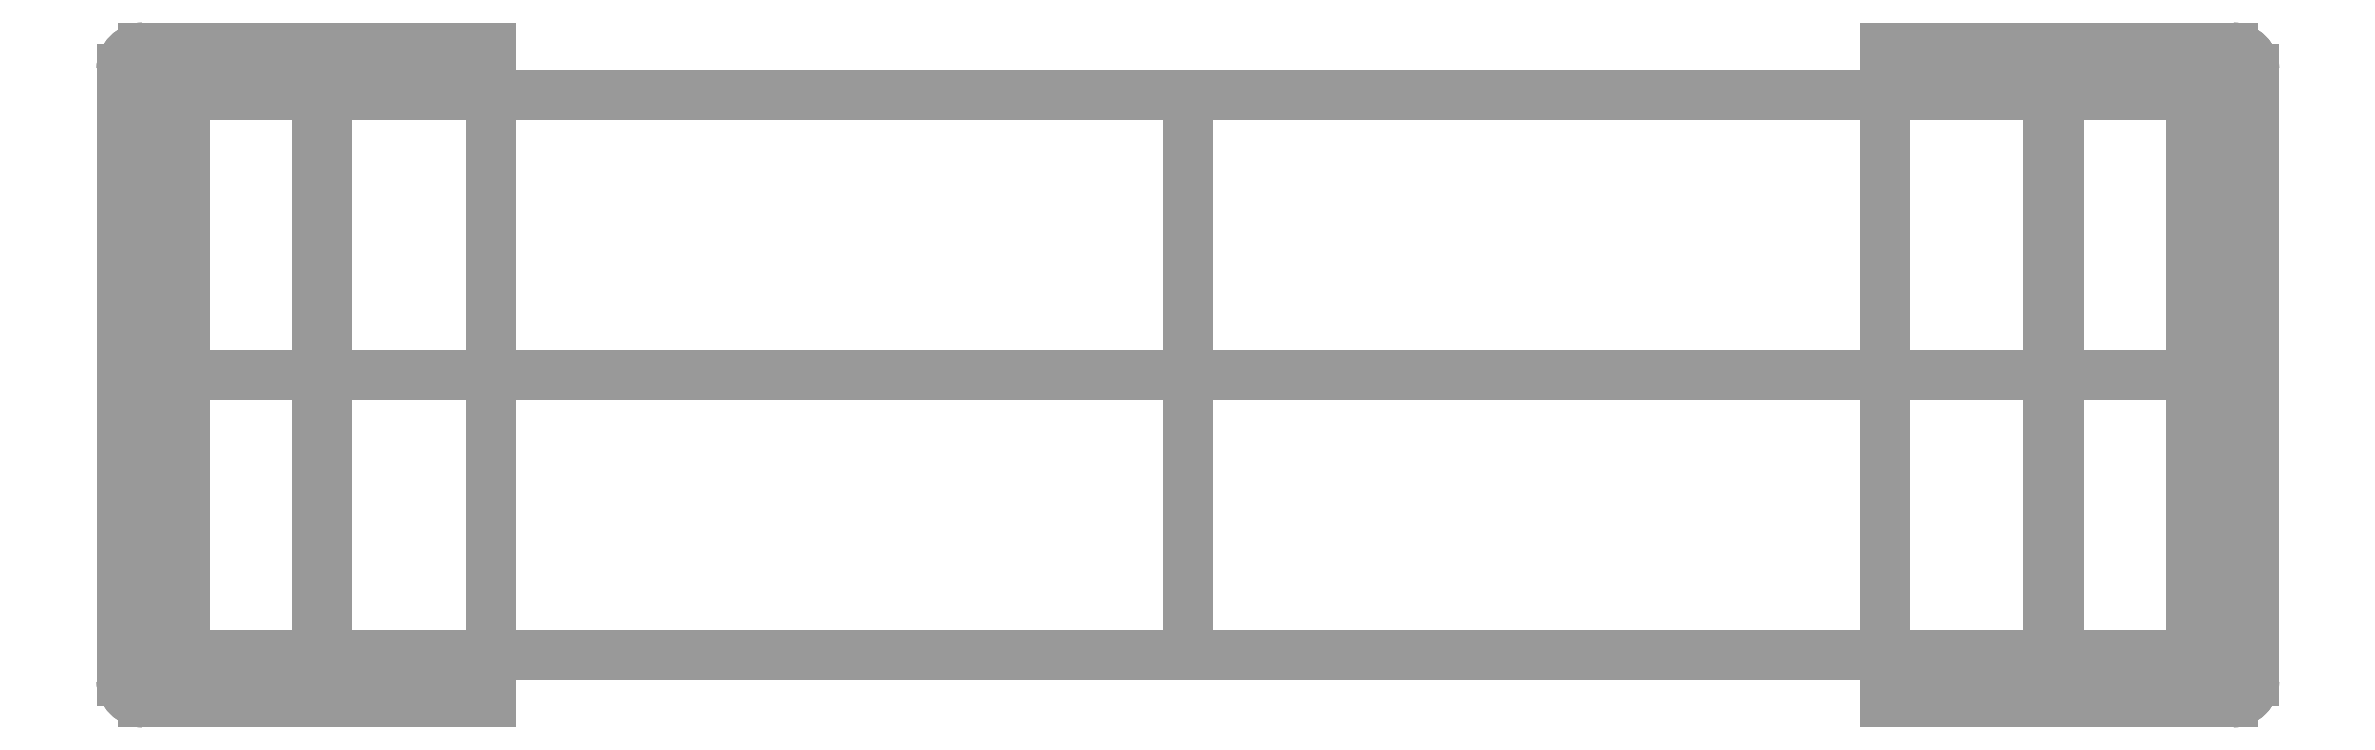
<metadata>
{"format":"dxf","ext":"dxf","renderer":"ezdxf+matplotlib","layout":"modelspace","background":"white","min_lineweight":24,"dpi":150}
</metadata>
<code>
0
SECTION
2
ENTITIES
0
LINE
8
DEFAULT
10
3.3
20
1.35
30
0
11
4.85
21
1.35
31
0
0
LINE
8
DEFAULT
10
3.3
20
-1.35
30
0
11
3.3
21
1.35
31
0
0
LINE
8
DEFAULT
10
4.85
20
-1.35
30
0
11
3.3
21
-1.35
31
0
0
LINE
8
DEFAULT
10
4.85
20
1.35
30
0
11
4.85
21
-1.35
31
0
0
LINE
8
DEFAULT
10
4.85
20
-1.35
30
0
11
3.3
21
-1.35
31
0
0
LINE
8
DEFAULT
10
3.3
20
1.35
30
0
11
4.85
21
1.35
31
0
0
LINE
8
DEFAULT
10
4.85
20
1.35
30
0
11
4.85
21
-1.35
31
0
0
ARC
8
DEFAULT
10
4.95
20
-1.45
30
0
40
0.1
50
270
51
1.018e-12
0
LINE
8
DEFAULT
10
4.95
20
-1.45
30
0
11
4.95
21
-1.55
31
0
0
LINE
8
DEFAULT
10
5.05
20
-1.45
30
0
11
4.95
21
-1.45
31
0
0
LINE
8
DEFAULT
10
4.95
20
1.55
30
0
11
4.95
21
1.45
31
0
0
LINE
8
DEFAULT
10
4.95
20
1.45
30
0
11
5.05
21
1.45
31
0
0
ARC
8
DEFAULT
10
4.95
20
1.45
30
0
40
0.1
50
360
51
90
0
ARC
8
DEFAULT
10
4.95
20
-1.45
30
0
40
0.1
50
270
51
2.544e-13
0
LINE
8
DEFAULT
10
4.95
20
-1.55
30
0
11
4.95
21
-1.45
31
0
0
LINE
8
DEFAULT
10
4.95
20
-1.45
30
0
11
5.05
21
-1.45
31
0
0
LINE
8
DEFAULT
10
5.05
20
1.45
30
0
11
4.95
21
1.45
31
0
0
LINE
8
DEFAULT
10
4.95
20
1.45
30
0
11
4.95
21
1.55
31
0
0
ARC
8
DEFAULT
10
4.95
20
1.45
30
0
40
0.1
50
360
51
90
0
LINE
8
DEFAULT
10
4.95
20
-1.45
30
0
11
4.95
21
1.45
31
0
0
LINE
8
DEFAULT
10
5.05
20
1.45
30
0
11
5.05
21
-1.45
31
0
0
LINE
8
DEFAULT
10
3.3
20
1.45
30
0
11
3.3
21
1.55
31
0
0
LINE
8
DEFAULT
10
3.3
20
1.55
30
0
11
4.95
21
1.55
31
0
0
LINE
8
DEFAULT
10
4.95
20
1.45
30
0
11
3.3
21
1.45
31
0
0
LINE
8
DEFAULT
10
3.3
20
-1.55
30
0
11
3.3
21
-1.45
31
0
0
LINE
8
DEFAULT
10
3.3
20
-1.45
30
0
11
4.95
21
-1.45
31
0
0
LINE
8
DEFAULT
10
4.95
20
-1.55
30
0
11
3.3
21
-1.55
31
0
0
LINE
8
DEFAULT
10
3.3
20
1.55
30
0
11
3.3
21
1.45
31
0
0
LINE
8
DEFAULT
10
3.3
20
1.45
30
0
11
4.95
21
1.45
31
0
0
LINE
8
DEFAULT
10
4.95
20
1.55
30
0
11
3.3
21
1.55
31
0
0
LINE
8
DEFAULT
10
3.3
20
-1.45
30
0
11
3.3
21
-1.55
31
0
0
LINE
8
DEFAULT
10
3.3
20
-1.55
30
0
11
4.95
21
-1.55
31
0
0
LINE
8
DEFAULT
10
4.95
20
-1.45
30
0
11
3.3
21
-1.45
31
0
0
LINE
8
DEFAULT
10
3.3
20
-1.45
30
0
11
3.3
21
1.45
31
0
0
LINE
8
DEFAULT
10
3.3
20
-1.45
30
0
11
3.3
21
1.45
31
0
0
LINE
8
DEFAULT
10
3.3
20
1.35
30
0
11
3.3
21
-1.35
31
0
0
LINE
8
DEFAULT
10
5.05
20
1.45
30
0
11
5.05
21
-1.45
31
0
0
LINE
8
DEFAULT
10
4.95
20
-1.45
30
0
11
4.95
21
1.45
31
0
0
LINE
8
DEFAULT
10
4.075
20
1.35
30
0
11
4.075
21
-1.35
31
0
0
LINE
8
DEFAULT
10
4.85
20
0
30
0
11
3.3
21
0
31
0
0
LINE
8
DEFAULT
10
4.85
20
-1.35
30
0
11
3.3
21
-1.35
31
0
0
LINE
8
DEFAULT
10
4.85
20
1.35
30
0
11
3.3
21
1.35
31
0
0
LINE
8
DEFAULT
10
4.075
20
-1.35
30
0
11
4.075
21
1.35
31
0
0
LINE
8
DEFAULT
10
4.85
20
0
30
0
11
3.3
21
0
31
0
0
LINE
8
DEFAULT
10
4.85
20
1.35
30
0
11
4.85
21
-1.35
31
0
0
LINE
8
DEFAULT
10
4.95
20
2e-16
30
0
11
5.05
21
2e-16
31
0
0
LINE
8
DEFAULT
10
5.05
20
1.45
30
0
11
4.95
21
1.45
31
0
0
LINE
8
DEFAULT
10
4.95
20
-2e-16
30
0
11
5.05
21
-2e-16
31
0
0
LINE
8
DEFAULT
10
4.125
20
1.55
30
0
11
4.125
21
1.45
31
0
0
ARC
8
DEFAULT
10
4.95
20
1.45
30
0
40
0.1
50
0
51
90
0
ARC
8
DEFAULT
10
4.95
20
-1.45
30
0
40
0.1
50
270
51
0
0
LINE
8
DEFAULT
10
4.125
20
-1.45
30
0
11
4.125
21
-1.55
31
0
0
LINE
8
DEFAULT
10
4.125
20
1.45
30
0
11
4.125
21
1.55
31
0
0
LINE
8
DEFAULT
10
4.125
20
-1.55
30
0
11
4.125
21
-1.45
31
0
0
LINE
8
DEFAULT
10
4.125
20
1.45
30
0
11
4.125
21
-1.45
31
0
0
LINE
8
DEFAULT
10
4.95
20
0
30
0
11
3.3
21
0
31
0
0
LINE
8
DEFAULT
10
3.3
20
-1.55
30
0
11
3.3
21
-1.35
31
0
0
LINE
8
DEFAULT
10
3.3
20
1.35
30
0
11
3.3
21
1.55
31
0
0
LINE
8
DEFAULT
10
4.95
20
-1.55
30
0
11
3.3
21
-1.55
31
0
0
LINE
8
DEFAULT
10
5.05
20
1.45
30
0
11
5.05
21
-1.45
31
0
0
LINE
8
DEFAULT
10
4.95
20
1.55
30
0
11
3.3
21
1.55
31
0
0
LINE
8
DEFAULT
10
4.125
20
-1.45
30
0
11
4.125
21
1.45
31
0
0
LINE
8
DEFAULT
10
4.95
20
0
30
0
11
3.3
21
0
31
0
0
LINE
8
DEFAULT
10
-4.85
20
1.35
30
0
11
-3.3
21
1.35
31
0
0
LINE
8
DEFAULT
10
-3.3
20
1.35
30
0
11
-4.85
21
1.35
31
0
0
LINE
8
DEFAULT
10
-3.3
20
1.35
30
0
11
-3.3
21
-1.35
31
0
0
LINE
8
DEFAULT
10
-3.3
20
-1.35
30
0
11
-4.85
21
-1.35
31
0
0
LINE
8
DEFAULT
10
-4.85
20
-1.35
30
0
11
-4.85
21
1.35
31
0
0
LINE
8
DEFAULT
10
-4.85
20
1.35
30
0
11
-4.85
21
-1.35
31
0
0
LINE
8
DEFAULT
10
-4.85
20
-1.35
30
0
11
-3.3
21
-1.35
31
0
0
LINE
8
DEFAULT
10
-3.3
20
-1.35
30
0
11
-3.3
21
1.35
31
0
0
LINE
8
DEFAULT
10
-4.95
20
-1.55
30
0
11
-4.95
21
-1.45
31
0
0
LINE
8
DEFAULT
10
-4.95
20
-1.45
30
0
11
-5.05
21
-1.45
31
0
0
ARC
8
DEFAULT
10
-4.95
20
-1.45
30
0
40
0.1
50
180
51
270
0
LINE
8
DEFAULT
10
-4.95
20
1.45
30
0
11
-4.95
21
1.55
31
0
0
ARC
8
DEFAULT
10
-4.95
20
1.45
30
0
40
0.1
50
90
51
180
0
LINE
8
DEFAULT
10
-5.05
20
1.45
30
0
11
-4.95
21
1.45
31
0
0
LINE
8
DEFAULT
10
-5.05
20
1.45
30
0
11
-5.05
21
-1.45
31
0
0
LINE
8
DEFAULT
10
-4.95
20
-1.45
30
0
11
-4.95
21
1.45
31
0
0
LINE
8
DEFAULT
10
-4.95
20
-1.45
30
0
11
-4.95
21
-1.55
31
0
0
ARC
8
DEFAULT
10
-4.95
20
-1.45
30
0
40
0.1
50
180
51
270
0
LINE
8
DEFAULT
10
-5.05
20
-1.45
30
0
11
-4.95
21
-1.45
31
0
0
ARC
8
DEFAULT
10
-4.95
20
1.45
30
0
40
0.1
50
90
51
180
0
LINE
8
DEFAULT
10
-4.95
20
1.55
30
0
11
-4.95
21
1.45
31
0
0
LINE
8
DEFAULT
10
-4.95
20
1.45
30
0
11
-5.05
21
1.45
31
0
0
LINE
8
DEFAULT
10
-4.95
20
1.45
30
0
11
-4.95
21
-1.45
31
0
0
LINE
8
DEFAULT
10
-3.3
20
1.55
30
0
11
-3.3
21
1.45
31
0
0
LINE
8
DEFAULT
10
-3.3
20
1.45
30
0
11
-4.95
21
1.45
31
0
0
LINE
8
DEFAULT
10
-4.95
20
1.55
30
0
11
-3.3
21
1.55
31
0
0
LINE
8
DEFAULT
10
-3.3
20
-1.45
30
0
11
-3.3
21
-1.55
31
0
0
LINE
8
DEFAULT
10
-3.3
20
-1.55
30
0
11
-4.95
21
-1.55
31
0
0
LINE
8
DEFAULT
10
-4.95
20
-1.45
30
0
11
-3.3
21
-1.45
31
0
0
LINE
8
DEFAULT
10
-3.3
20
1.45
30
0
11
-3.3
21
1.55
31
0
0
LINE
8
DEFAULT
10
-3.3
20
1.55
30
0
11
-4.95
21
1.55
31
0
0
LINE
8
DEFAULT
10
-4.95
20
1.45
30
0
11
-3.3
21
1.45
31
0
0
LINE
8
DEFAULT
10
-3.3
20
-1.55
30
0
11
-3.3
21
-1.45
31
0
0
LINE
8
DEFAULT
10
-3.3
20
-1.45
30
0
11
-4.95
21
-1.45
31
0
0
LINE
8
DEFAULT
10
-4.95
20
-1.55
30
0
11
-3.3
21
-1.55
31
0
0
LINE
8
DEFAULT
10
-3.3
20
-1.45
30
0
11
-3.3
21
1.45
31
0
0
LINE
8
DEFAULT
10
-3.3
20
-1.45
30
0
11
-3.3
21
1.45
31
0
0
LINE
8
DEFAULT
10
-5.05
20
-1.45
30
0
11
-5.05
21
1.45
31
0
0
LINE
8
DEFAULT
10
-4.85
20
1.35
30
0
11
-3.3
21
1.35
31
0
0
LINE
8
DEFAULT
10
-4.075
20
-1.35
30
0
11
-4.075
21
1.35
31
0
0
LINE
8
DEFAULT
10
-4.85
20
0
30
0
11
-3.3
21
0
31
0
0
LINE
8
DEFAULT
10
-4.075
20
1.35
30
0
11
-4.075
21
-1.35
31
0
0
LINE
8
DEFAULT
10
-4.85
20
0
30
0
11
-3.3
21
0
31
0
0
LINE
8
DEFAULT
10
-4.85
20
-1.35
30
0
11
-3.3
21
-1.35
31
0
0
LINE
8
DEFAULT
10
-4.85
20
1.35
30
0
11
-4.85
21
-1.35
31
0
0
LINE
8
DEFAULT
10
-4.95
20
0
30
0
11
-5.05
21
0
31
0
0
LINE
8
DEFAULT
10
-4.95
20
1.45
30
0
11
-5.05
21
1.45
31
0
0
LINE
8
DEFAULT
10
-4.95
20
0
30
0
11
-5.05
21
0
31
0
0
LINE
8
DEFAULT
10
-4.125
20
1.55
30
0
11
-4.125
21
1.45
31
0
0
ARC
8
DEFAULT
10
-4.95
20
1.45
30
0
40
0.1
50
90
51
180
0
ARC
8
DEFAULT
10
-4.95
20
-1.45
30
0
40
0.1
50
180
51
270
0
LINE
8
DEFAULT
10
-4.125
20
-1.45
30
0
11
-4.125
21
-1.55
31
0
0
LINE
8
DEFAULT
10
-4.125
20
1.45
30
0
11
-4.125
21
1.55
31
0
0
LINE
8
DEFAULT
10
-4.125
20
-1.55
30
0
11
-4.125
21
-1.45
31
0
0
LINE
8
DEFAULT
10
-4.125
20
1.45
30
0
11
-4.125
21
-1.45
31
0
0
LINE
8
DEFAULT
10
-4.95
20
0
30
0
11
-3.3
21
0
31
0
0
LINE
8
DEFAULT
10
-3.3
20
-1.55
30
0
11
-3.3
21
-1.35
31
0
0
LINE
8
DEFAULT
10
-3.3
20
1.35
30
0
11
-3.3
21
1.55
31
0
0
LINE
8
DEFAULT
10
-4.95
20
-1.55
30
0
11
-3.3
21
-1.55
31
0
0
LINE
8
DEFAULT
10
-5.05
20
1.45
30
0
11
-5.05
21
-1.45
31
0
0
LINE
8
DEFAULT
10
-4.95
20
1.55
30
0
11
-3.3
21
1.55
31
0
0
LINE
8
DEFAULT
10
-4.125
20
-1.45
30
0
11
-4.125
21
1.45
31
0
0
LINE
8
DEFAULT
10
-4.95
20
0
30
0
11
-3.3
21
0
31
0
0
LINE
8
DEFAULT
10
-4.75
20
-1.325
30
0
11
4.75
21
-1.325
31
0
0
LINE
8
DEFAULT
10
4.75
20
-1.325
30
0
11
4.75
21
1.325
31
0
0
LINE
8
DEFAULT
10
4.75
20
1.325
30
0
11
-4.75
21
1.325
31
0
0
LINE
8
DEFAULT
10
-4.75
20
1.325
30
0
11
-4.75
21
-1.325
31
0
0
LINE
8
DEFAULT
10
4.75
20
-1.325
30
0
11
4.75
21
1.325
31
0
0
LINE
8
DEFAULT
10
4.75
20
1.325
30
0
11
-4.75
21
1.325
31
0
0
LINE
8
DEFAULT
10
-4.75
20
1.325
30
0
11
-4.75
21
-1.325
31
0
0
LINE
8
DEFAULT
10
4.75
20
-1.325
30
0
11
-4.75
21
-1.325
31
0
0
LINE
8
DEFAULT
10
0
20
1.325
30
0
11
0
21
-1.325
31
0
0
LINE
8
DEFAULT
10
-4.75
20
-1e-16
30
0
11
4.75
21
-1e-16
31
0
0
LINE
8
DEFAULT
10
4.75
20
1.325
30
0
11
4.75
21
-1.325
31
0
0
LINE
8
DEFAULT
10
-4.75
20
1.325
30
0
11
4.75
21
1.325
31
0
0
LINE
8
DEFAULT
10
-4.75
20
-1.325
30
0
11
-4.75
21
1.325
31
0
0
LINE
8
DEFAULT
10
4.75
20
-1.325
30
0
11
-4.75
21
-1.325
31
0
0
LINE
8
DEFAULT
10
0
20
-1.325
30
0
11
0
21
1.325
31
0
0
LINE
8
DEFAULT
10
-4.75
20
-1e-16
30
0
11
4.75
21
-1e-16
31
0
0
ENDSEC
0
EOF

</code>
